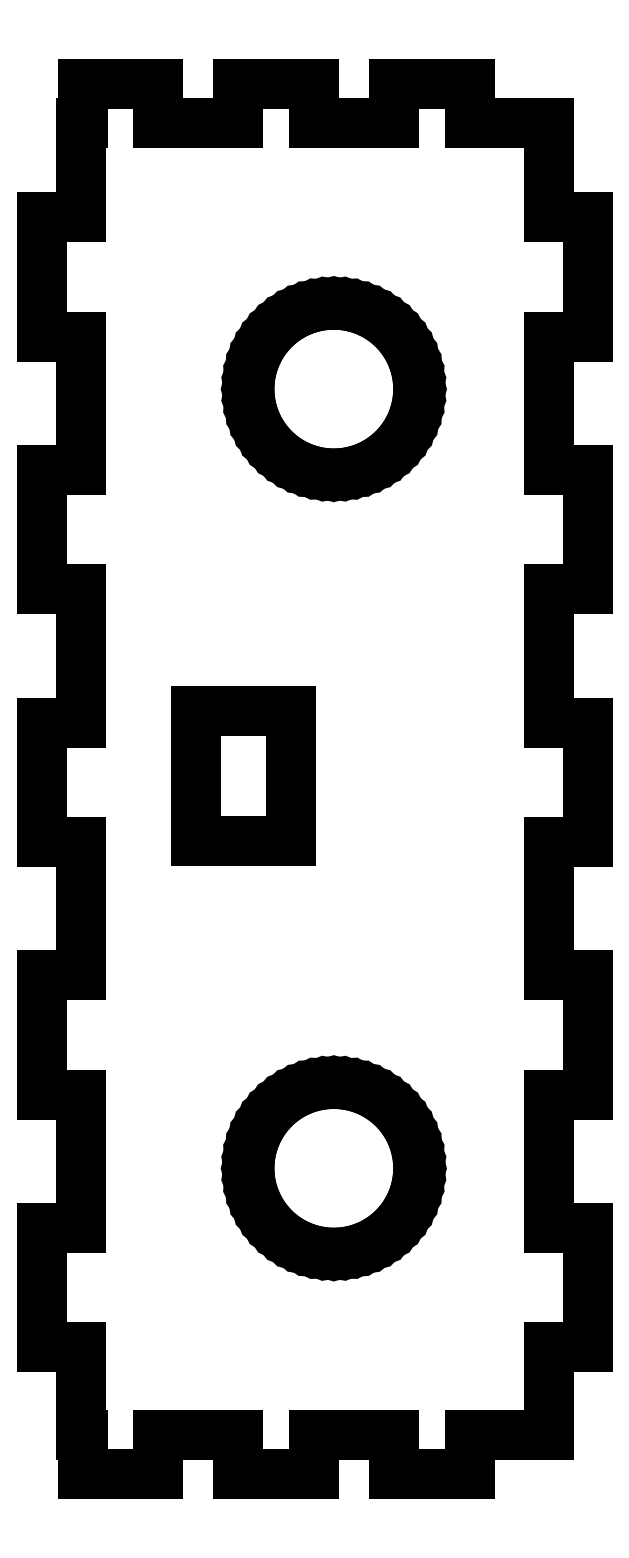
<metadata>
{"format":"dxf","ext":"dxf","renderer":"ezdxf+matplotlib","layout":"modelspace","background":"white","min_lineweight":24,"dpi":150}
</metadata>
<code>
0
SECTION
2
ENTITIES
0
LINE
8
0
10
-22.1
20
-0.5
11
-15.9
21
-0.5
0
LINE
8
0
10
-15.9
20
-0.5
11
-15.9
21
-3.5
0
LINE
8
0
10
-15.9
20
-3.5
11
-10.1
21
-3.5
0
LINE
8
0
10
-10.1
20
-3.5
11
-10.1
21
-0.5
0
LINE
8
0
10
-10.1
20
-0.5
11
-3.9
21
-0.5
0
LINE
8
0
10
-3.9
20
-0.5
11
-3.9
21
-3.5
0
LINE
8
0
10
-3.9
20
-3.5
11
1.9
21
-3.5
0
LINE
8
0
10
1.9
20
-3.5
11
1.9
21
-0.5
0
LINE
8
0
10
1.9
20
-0.5
11
8
21
-0.5
0
LINE
8
0
10
8
20
-0.5
11
8
21
6.227
0
LINE
8
0
10
8
20
6.227
11
11
21
6.227
0
LINE
8
0
10
11
20
6.227
11
11
21
15.41
0
LINE
8
0
10
11
20
15.41
11
8
21
15.41
0
LINE
8
0
10
8
20
15.41
11
8
21
25.68
0
LINE
8
0
10
8
20
25.68
11
11
21
25.68
0
LINE
8
0
10
11
20
25.68
11
11
21
34.86
0
LINE
8
0
10
11
20
34.86
11
8
21
34.86
0
LINE
8
0
10
8
20
34.86
11
8
21
45.14
0
LINE
8
0
10
8
20
45.14
11
11
21
45.14
0
LINE
8
0
10
11
20
45.14
11
11
21
54.32
0
LINE
8
0
10
11
20
54.32
11
8
21
54.32
0
LINE
8
0
10
8
20
54.32
11
8
21
64.59
0
LINE
8
0
10
8
20
64.59
11
11
21
64.59
0
LINE
8
0
10
11
20
64.59
11
11
21
73.77
0
LINE
8
0
10
11
20
73.77
11
8
21
73.77
0
LINE
8
0
10
8
20
73.77
11
8
21
84.05
0
LINE
8
0
10
8
20
84.05
11
11
21
84.05
0
LINE
8
0
10
11
20
84.05
11
11
21
93.23
0
LINE
8
0
10
11
20
93.23
11
8
21
93.23
0
LINE
8
0
10
8
20
93.23
11
8
21
100.5
0
LINE
8
0
10
8
20
100.5
11
1.9
21
100.5
0
LINE
8
0
10
1.9
20
100.5
11
1.9
21
103.5
0
LINE
8
0
10
1.9
20
103.5
11
-3.9
21
103.5
0
LINE
8
0
10
-3.9
20
103.5
11
-3.9
21
100.5
0
LINE
8
0
10
-3.9
20
100.5
11
-10.1
21
100.5
0
LINE
8
0
10
-10.1
20
100.5
11
-10.1
21
103.5
0
LINE
8
0
10
-10.1
20
103.5
11
-15.9
21
103.5
0
LINE
8
0
10
-15.9
20
103.5
11
-15.9
21
100.5
0
LINE
8
0
10
-15.9
20
100.5
11
-22.1
21
100.5
0
LINE
8
0
10
-22.1
20
100.5
11
-22.1
21
103.5
0
LINE
8
0
10
-22.1
20
103.5
11
-27.9
21
103.5
0
LINE
8
0
10
-27.9
20
103.5
11
-27.9
21
100.5
0
LINE
8
0
10
-27.9
20
100.5
11
-28
21
100.5
0
LINE
8
0
10
-28
20
100.5
11
-28
21
93.23
0
LINE
8
0
10
-28
20
93.23
11
-31
21
93.23
0
LINE
8
0
10
-31
20
93.23
11
-31
21
84.05
0
LINE
8
0
10
-31
20
84.05
11
-28
21
84.05
0
LINE
8
0
10
-28
20
84.05
11
-28
21
73.77
0
LINE
8
0
10
-28
20
73.77
11
-31
21
73.77
0
LINE
8
0
10
-31
20
73.77
11
-31
21
64.59
0
LINE
8
0
10
-31
20
64.59
11
-28
21
64.59
0
LINE
8
0
10
-28
20
64.59
11
-28
21
54.32
0
LINE
8
0
10
-28
20
54.32
11
-31
21
54.32
0
LINE
8
0
10
-31
20
54.32
11
-31
21
45.14
0
LINE
8
0
10
-31
20
45.14
11
-28
21
45.14
0
LINE
8
0
10
-28
20
45.14
11
-28
21
34.86
0
LINE
8
0
10
-28
20
34.86
11
-31
21
34.86
0
LINE
8
0
10
-31
20
34.86
11
-31
21
25.68
0
LINE
8
0
10
-31
20
25.68
11
-28
21
25.68
0
LINE
8
0
10
-28
20
25.68
11
-28
21
15.41
0
LINE
8
0
10
-28
20
15.41
11
-31
21
15.41
0
LINE
8
0
10
-31
20
15.41
11
-31
21
6.227
0
LINE
8
0
10
-31
20
6.227
11
-28
21
6.227
0
LINE
8
0
10
-28
20
6.227
11
-28
21
-0.5
0
LINE
8
0
10
-28
20
-0.5
11
-27.9
21
-0.5
0
LINE
8
0
10
-27.9
20
-0.5
11
-27.9
21
-3.5
0
LINE
8
0
10
-27.9
20
-3.5
11
-22.1
21
-3.5
0
LINE
8
0
10
-22.1
20
-3.5
11
-22.1
21
-0.5
0
LINE
8
0
10
-9.229
20
73.54
11
-9.901
21
73.64
0
LINE
8
0
10
-9.901
20
73.64
11
-10.56
21
73.82
0
LINE
8
0
10
-10.56
20
73.82
11
-11.19
21
74.06
0
LINE
8
0
10
-11.19
20
74.06
11
-11.8
21
74.37
0
LINE
8
0
10
-11.8
20
74.37
11
-12.37
21
74.74
0
LINE
8
0
10
-12.37
20
74.74
11
-12.9
21
75.17
0
LINE
8
0
10
-12.9
20
75.17
11
-13.38
21
75.65
0
LINE
8
0
10
-13.38
20
75.65
11
-13.81
21
76.18
0
LINE
8
0
10
-13.81
20
76.18
11
-14.18
21
76.75
0
LINE
8
0
10
-14.18
20
76.75
11
-14.49
21
77.36
0
LINE
8
0
10
-14.49
20
77.36
11
-14.73
21
77.99
0
LINE
8
0
10
-14.73
20
77.99
11
-14.91
21
78.65
0
LINE
8
0
10
-14.91
20
78.65
11
-15.01
21
79.32
0
LINE
8
0
10
-15.01
20
79.32
11
-15.05
21
80
0
LINE
8
0
10
-15.05
20
80
11
-15.01
21
80.68
0
LINE
8
0
10
-15.01
20
80.68
11
-14.91
21
81.35
0
LINE
8
0
10
-14.91
20
81.35
11
-14.73
21
82.01
0
LINE
8
0
10
-14.73
20
82.01
11
-14.49
21
82.64
0
LINE
8
0
10
-14.49
20
82.64
11
-14.18
21
83.25
0
LINE
8
0
10
-14.18
20
83.25
11
-13.81
21
83.82
0
LINE
8
0
10
-13.81
20
83.82
11
-13.38
21
84.35
0
LINE
8
0
10
-13.38
20
84.35
11
-12.9
21
84.83
0
LINE
8
0
10
-12.9
20
84.83
11
-12.37
21
85.26
0
LINE
8
0
10
-12.37
20
85.26
11
-11.8
21
85.63
0
LINE
8
0
10
-11.8
20
85.63
11
-11.19
21
85.94
0
LINE
8
0
10
-11.19
20
85.94
11
-10.56
21
86.18
0
LINE
8
0
10
-10.56
20
86.18
11
-9.901
21
86.36
0
LINE
8
0
10
-9.901
20
86.36
11
-9.229
21
86.46
0
LINE
8
0
10
-9.229
20
86.46
11
-8.55
21
86.5
0
LINE
8
0
10
-8.55
20
86.5
11
-7.871
21
86.46
0
LINE
8
0
10
-7.871
20
86.46
11
-7.199
21
86.36
0
LINE
8
0
10
-7.199
20
86.36
11
-6.541
21
86.18
0
LINE
8
0
10
-6.541
20
86.18
11
-5.906
21
85.94
0
LINE
8
0
10
-5.906
20
85.94
11
-5.3
21
85.63
0
LINE
8
0
10
-5.3
20
85.63
11
-4.729
21
85.26
0
LINE
8
0
10
-4.729
20
85.26
11
-4.201
21
84.83
0
LINE
8
0
10
-4.201
20
84.83
11
-3.72
21
84.35
0
LINE
8
0
10
-3.72
20
84.35
11
-3.291
21
83.82
0
LINE
8
0
10
-3.291
20
83.82
11
-2.921
21
83.25
0
LINE
8
0
10
-2.921
20
83.25
11
-2.612
21
82.64
0
LINE
8
0
10
-2.612
20
82.64
11
-2.368
21
82.01
0
LINE
8
0
10
-2.368
20
82.01
11
-2.192
21
81.35
0
LINE
8
0
10
-2.192
20
81.35
11
-2.086
21
80.68
0
LINE
8
0
10
-2.086
20
80.68
11
-2.05
21
80
0
LINE
8
0
10
-2.05
20
80
11
-2.086
21
79.32
0
LINE
8
0
10
-2.086
20
79.32
11
-2.192
21
78.65
0
LINE
8
0
10
-2.192
20
78.65
11
-2.368
21
77.99
0
LINE
8
0
10
-2.368
20
77.99
11
-2.612
21
77.36
0
LINE
8
0
10
-2.612
20
77.36
11
-2.921
21
76.75
0
LINE
8
0
10
-2.921
20
76.75
11
-3.291
21
76.18
0
LINE
8
0
10
-3.291
20
76.18
11
-3.72
21
75.65
0
LINE
8
0
10
-3.72
20
75.65
11
-4.201
21
75.17
0
LINE
8
0
10
-4.201
20
75.17
11
-4.729
21
74.74
0
LINE
8
0
10
-4.729
20
74.74
11
-5.3
21
74.37
0
LINE
8
0
10
-5.3
20
74.37
11
-5.906
21
74.06
0
LINE
8
0
10
-5.906
20
74.06
11
-6.541
21
73.82
0
LINE
8
0
10
-6.541
20
73.82
11
-7.199
21
73.64
0
LINE
8
0
10
-7.199
20
73.64
11
-7.871
21
73.54
0
LINE
8
0
10
-7.871
20
73.54
11
-8.55
21
73.5
0
LINE
8
0
10
-8.55
20
73.5
11
-9.229
21
73.54
0
LINE
8
0
10
-19.12
20
45.2
11
-19.12
21
55.2
0
LINE
8
0
10
-19.12
20
55.2
11
-11.88
21
55.2
0
LINE
8
0
10
-11.88
20
55.2
11
-11.88
21
45.2
0
LINE
8
0
10
-11.88
20
45.2
11
-19.12
21
45.2
0
LINE
8
0
10
-9.229
20
13.54
11
-9.901
21
13.64
0
LINE
8
0
10
-9.901
20
13.64
11
-10.56
21
13.82
0
LINE
8
0
10
-10.56
20
13.82
11
-11.19
21
14.06
0
LINE
8
0
10
-11.19
20
14.06
11
-11.8
21
14.37
0
LINE
8
0
10
-11.8
20
14.37
11
-12.37
21
14.74
0
LINE
8
0
10
-12.37
20
14.74
11
-12.9
21
15.17
0
LINE
8
0
10
-12.9
20
15.17
11
-13.38
21
15.65
0
LINE
8
0
10
-13.38
20
15.65
11
-13.81
21
16.18
0
LINE
8
0
10
-13.81
20
16.18
11
-14.18
21
16.75
0
LINE
8
0
10
-14.18
20
16.75
11
-14.49
21
17.36
0
LINE
8
0
10
-14.49
20
17.36
11
-14.73
21
17.99
0
LINE
8
0
10
-14.73
20
17.99
11
-14.91
21
18.65
0
LINE
8
0
10
-14.91
20
18.65
11
-15.01
21
19.32
0
LINE
8
0
10
-15.01
20
19.32
11
-15.05
21
20
0
LINE
8
0
10
-15.05
20
20
11
-15.01
21
20.68
0
LINE
8
0
10
-15.01
20
20.68
11
-14.91
21
21.35
0
LINE
8
0
10
-14.91
20
21.35
11
-14.73
21
22.01
0
LINE
8
0
10
-14.73
20
22.01
11
-14.49
21
22.64
0
LINE
8
0
10
-14.49
20
22.64
11
-14.18
21
23.25
0
LINE
8
0
10
-14.18
20
23.25
11
-13.81
21
23.82
0
LINE
8
0
10
-13.81
20
23.82
11
-13.38
21
24.35
0
LINE
8
0
10
-13.38
20
24.35
11
-12.9
21
24.83
0
LINE
8
0
10
-12.9
20
24.83
11
-12.37
21
25.26
0
LINE
8
0
10
-12.37
20
25.26
11
-11.8
21
25.63
0
LINE
8
0
10
-11.8
20
25.63
11
-11.19
21
25.94
0
LINE
8
0
10
-11.19
20
25.94
11
-10.56
21
26.18
0
LINE
8
0
10
-10.56
20
26.18
11
-9.901
21
26.36
0
LINE
8
0
10
-9.901
20
26.36
11
-9.229
21
26.46
0
LINE
8
0
10
-9.229
20
26.46
11
-8.55
21
26.5
0
LINE
8
0
10
-8.55
20
26.5
11
-7.871
21
26.46
0
LINE
8
0
10
-7.871
20
26.46
11
-7.199
21
26.36
0
LINE
8
0
10
-7.199
20
26.36
11
-6.541
21
26.18
0
LINE
8
0
10
-6.541
20
26.18
11
-5.906
21
25.94
0
LINE
8
0
10
-5.906
20
25.94
11
-5.3
21
25.63
0
LINE
8
0
10
-5.3
20
25.63
11
-4.729
21
25.26
0
LINE
8
0
10
-4.729
20
25.26
11
-4.201
21
24.83
0
LINE
8
0
10
-4.201
20
24.83
11
-3.72
21
24.35
0
LINE
8
0
10
-3.72
20
24.35
11
-3.291
21
23.82
0
LINE
8
0
10
-3.291
20
23.82
11
-2.921
21
23.25
0
LINE
8
0
10
-2.921
20
23.25
11
-2.612
21
22.64
0
LINE
8
0
10
-2.612
20
22.64
11
-2.368
21
22.01
0
LINE
8
0
10
-2.368
20
22.01
11
-2.192
21
21.35
0
LINE
8
0
10
-2.192
20
21.35
11
-2.086
21
20.68
0
LINE
8
0
10
-2.086
20
20.68
11
-2.05
21
20
0
LINE
8
0
10
-2.05
20
20
11
-2.086
21
19.32
0
LINE
8
0
10
-2.086
20
19.32
11
-2.192
21
18.65
0
LINE
8
0
10
-2.192
20
18.65
11
-2.368
21
17.99
0
LINE
8
0
10
-2.368
20
17.99
11
-2.612
21
17.36
0
LINE
8
0
10
-2.612
20
17.36
11
-2.921
21
16.75
0
LINE
8
0
10
-2.921
20
16.75
11
-3.291
21
16.18
0
LINE
8
0
10
-3.291
20
16.18
11
-3.72
21
15.65
0
LINE
8
0
10
-3.72
20
15.65
11
-4.201
21
15.17
0
LINE
8
0
10
-4.201
20
15.17
11
-4.729
21
14.74
0
LINE
8
0
10
-4.729
20
14.74
11
-5.3
21
14.37
0
LINE
8
0
10
-5.3
20
14.37
11
-5.906
21
14.06
0
LINE
8
0
10
-5.906
20
14.06
11
-6.541
21
13.82
0
LINE
8
0
10
-6.541
20
13.82
11
-7.199
21
13.64
0
LINE
8
0
10
-7.199
20
13.64
11
-7.871
21
13.54
0
LINE
8
0
10
-7.871
20
13.54
11
-8.55
21
13.5
0
LINE
8
0
10
-8.55
20
13.5
11
-9.229
21
13.54
0
ENDSEC
0
EOF

</code>
